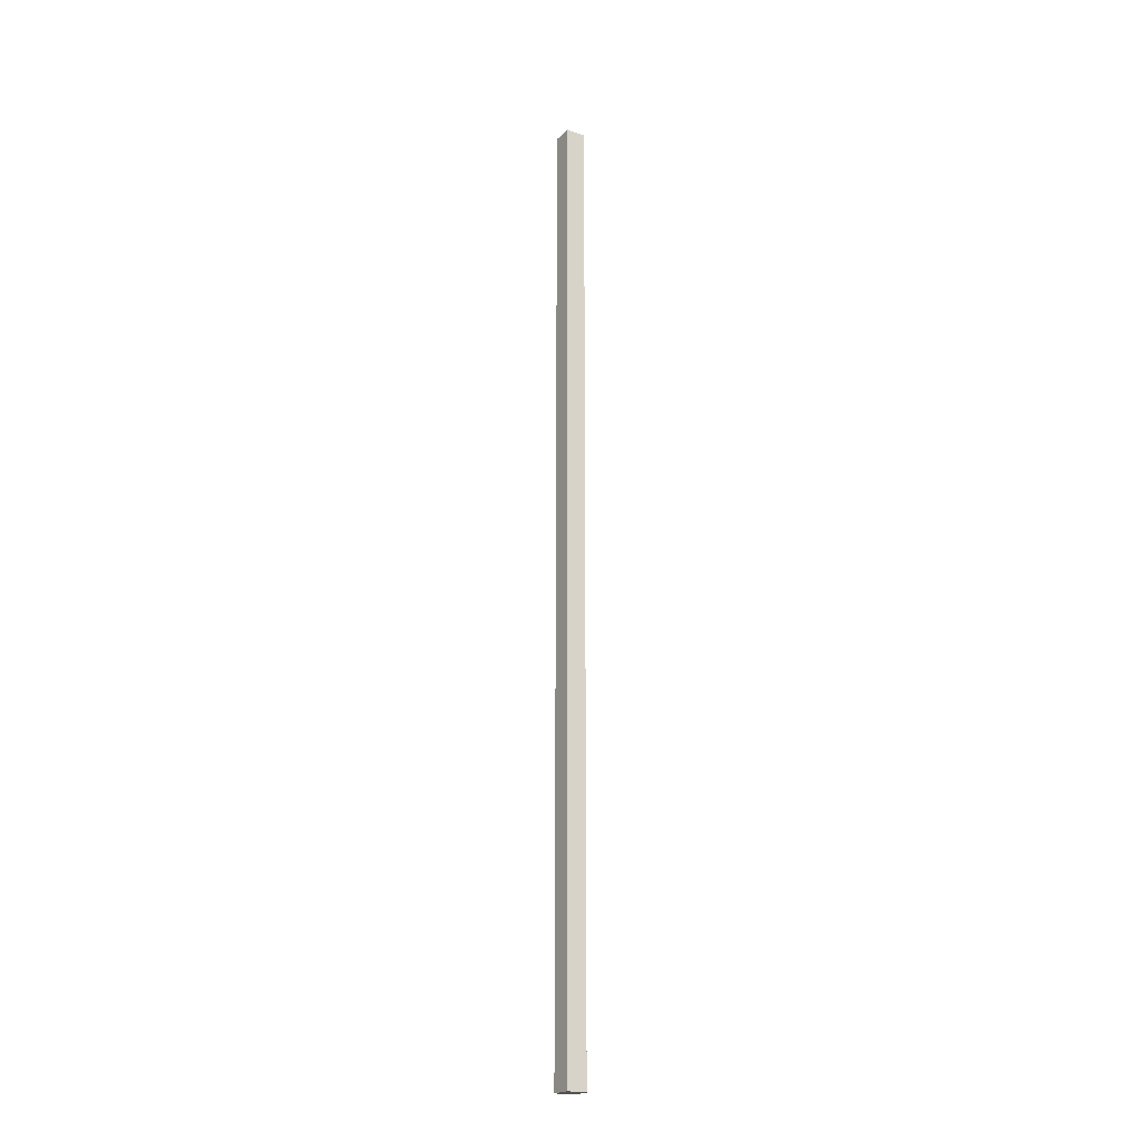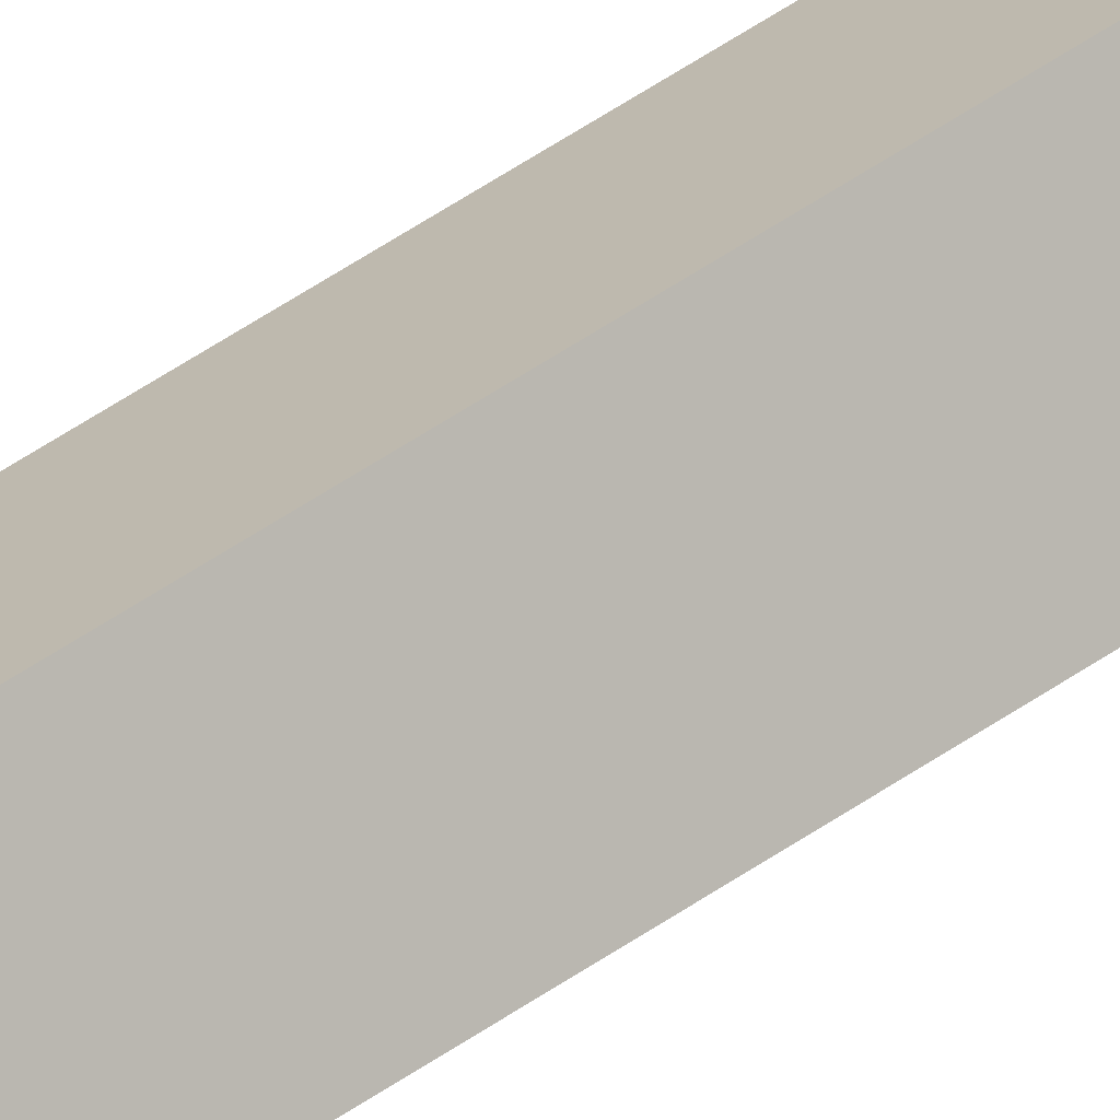
<metadata>
{"format":"obj","ext":"obj","renderer":"f3d","projection":"perspective","resolution":1024,"background":"white","views":[{"elev":-21.2,"azim":-0.4,"up":"+Y"},{"elev":42.9,"azim":-131.2,"up":"+Z"}]}
</metadata>
<code>
v  0.213 12.13 -0.13
v  0.138 12.13 0.217
v  0.351 12.13 0.087
v  0 12.13 7.426e-16
v  0.351 -5.327e-18 0.087
v  0.213 7.96e-18 -0.13
v  0 0 0
v  0.138 -1.329e-17 0.217
g defaultobject
f 1 2 3
f 2 1 4
f 5 1 3
f 1 5 6
f 6 4 1
f 4 6 7
f 7 2 4
f 2 7 8
f 8 3 2
f 3 8 5
f 8 6 5
f 6 8 7

</code>
